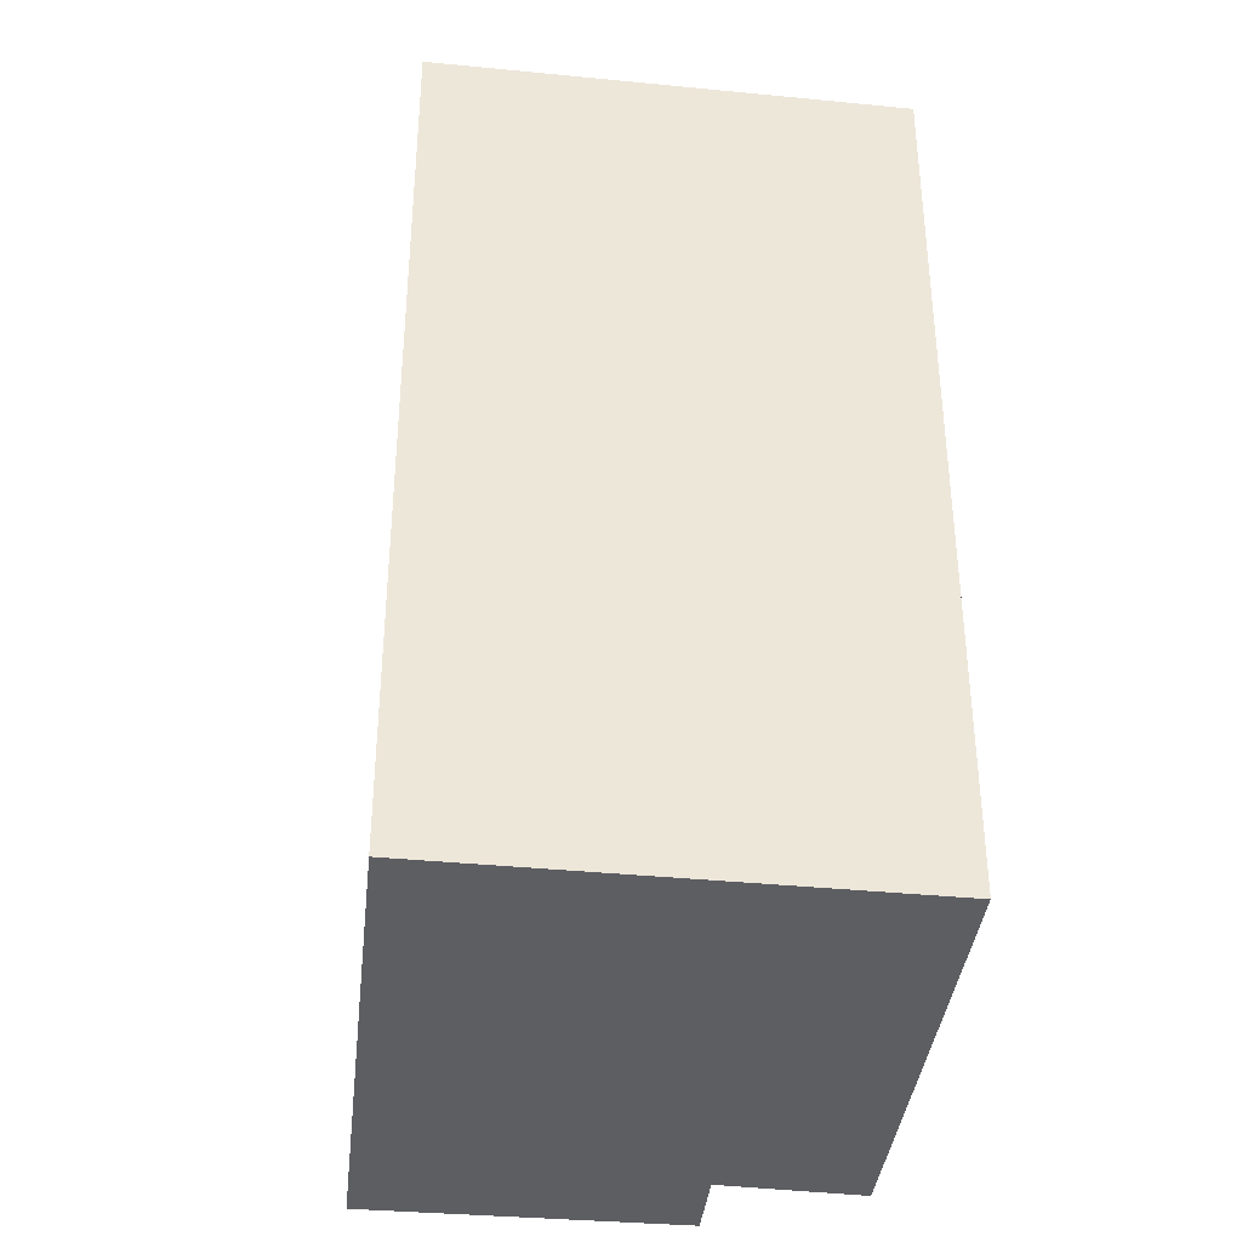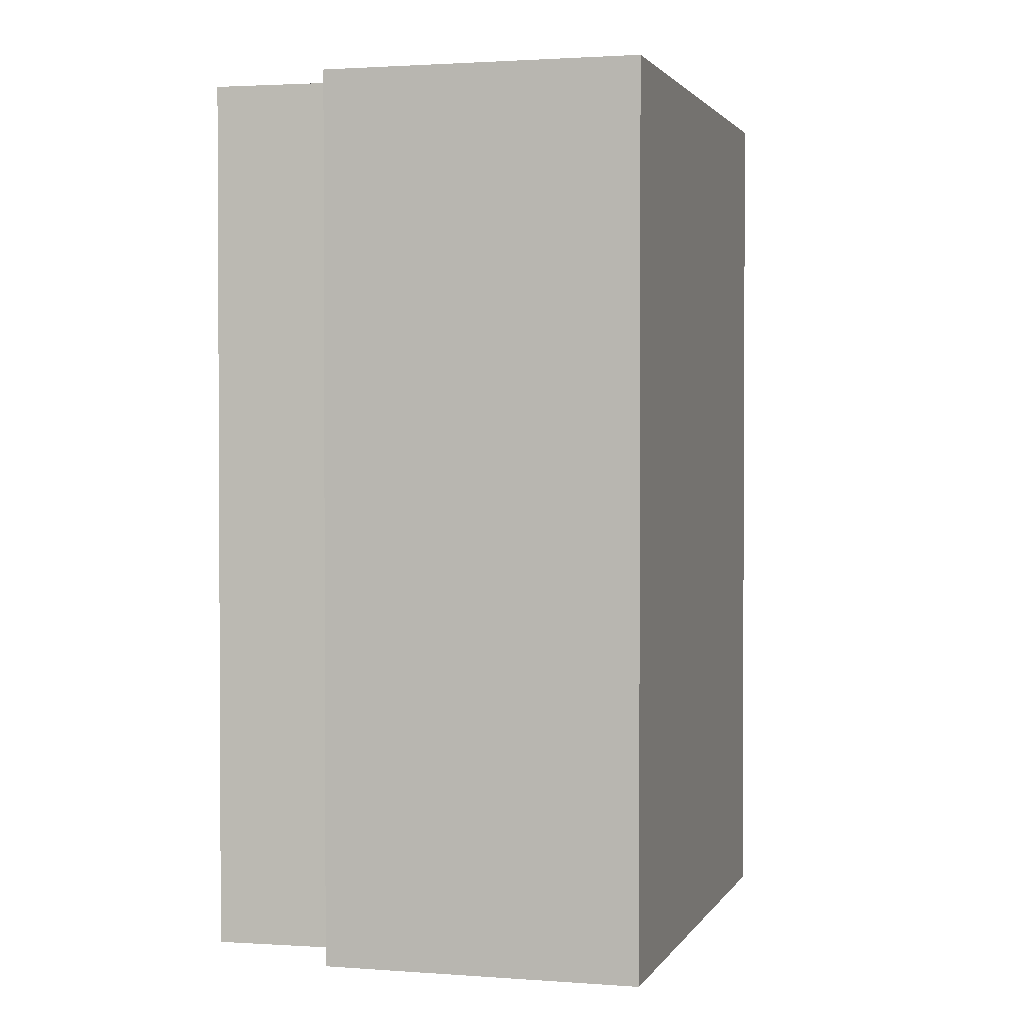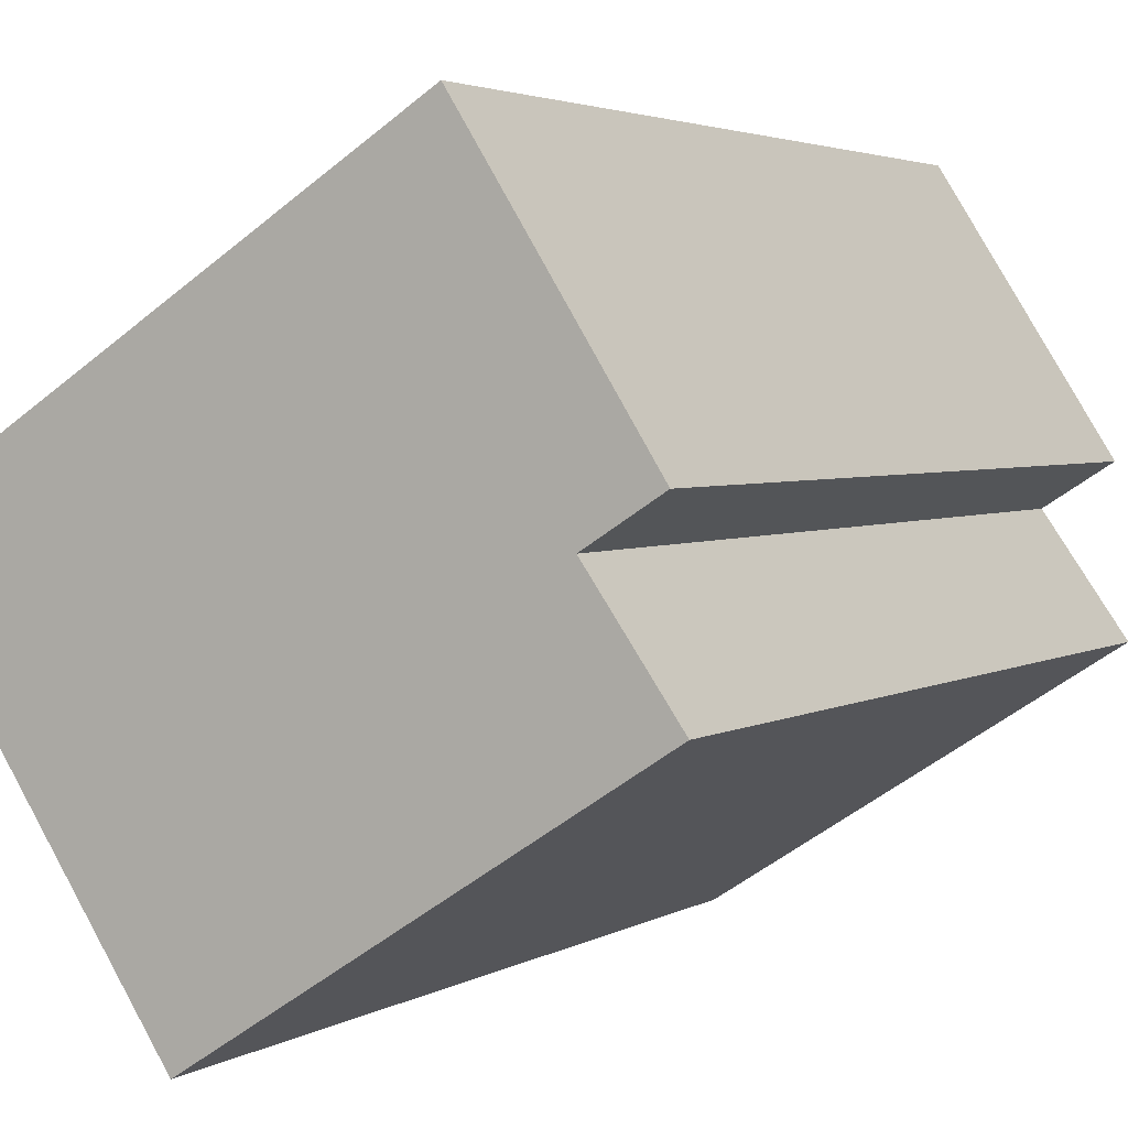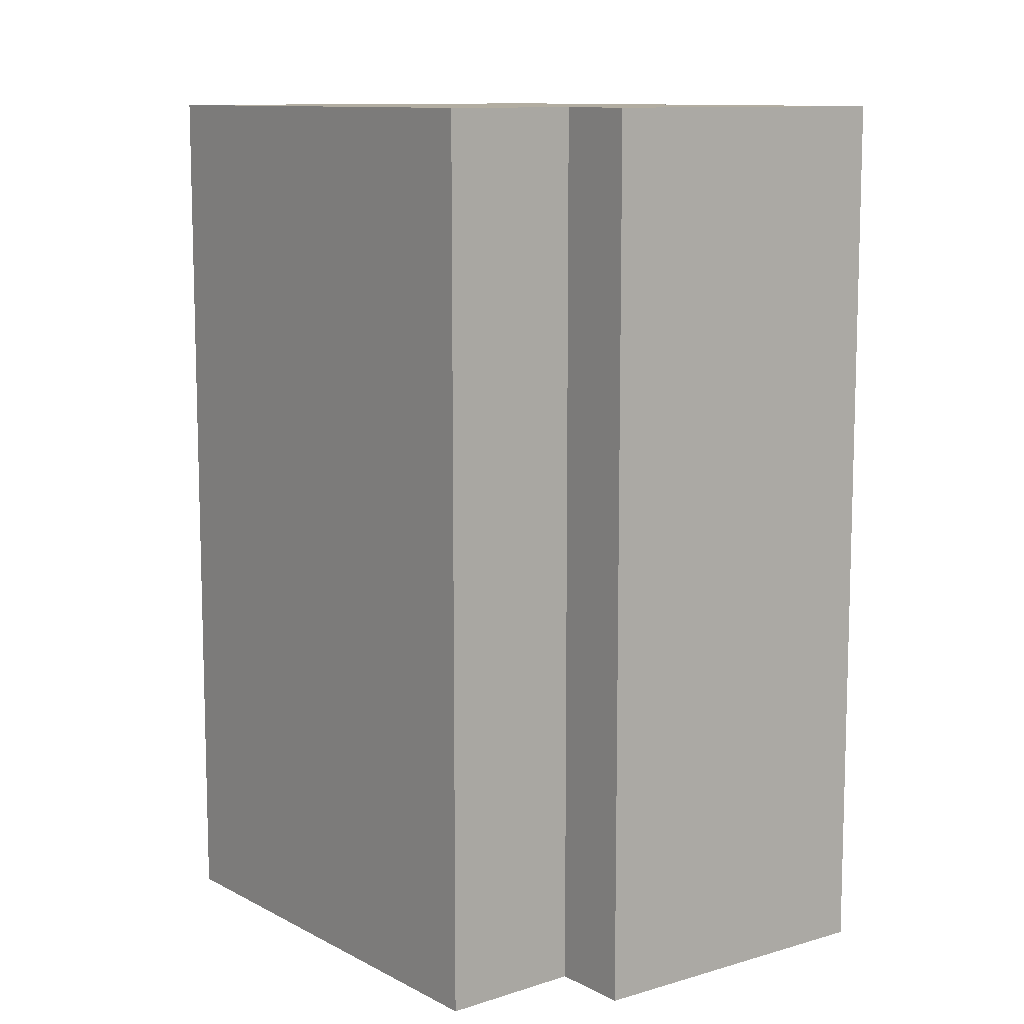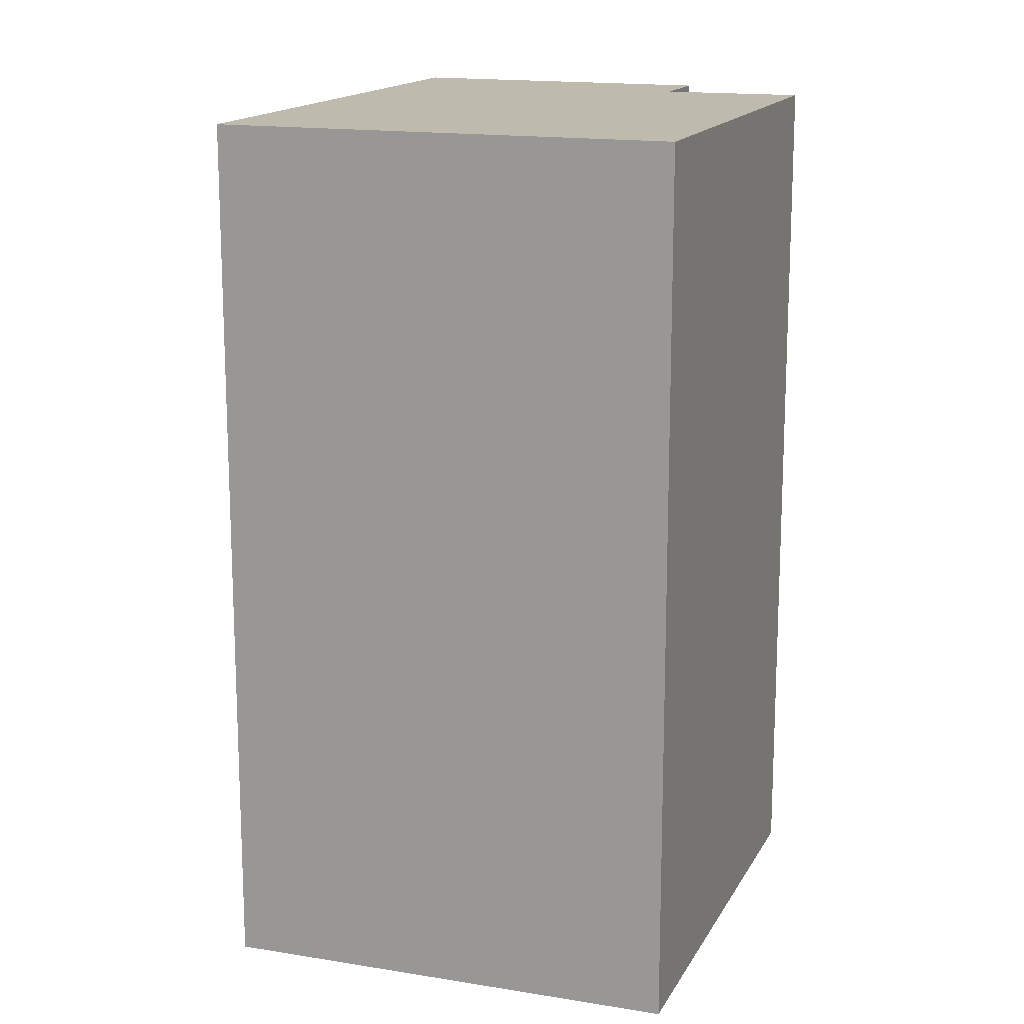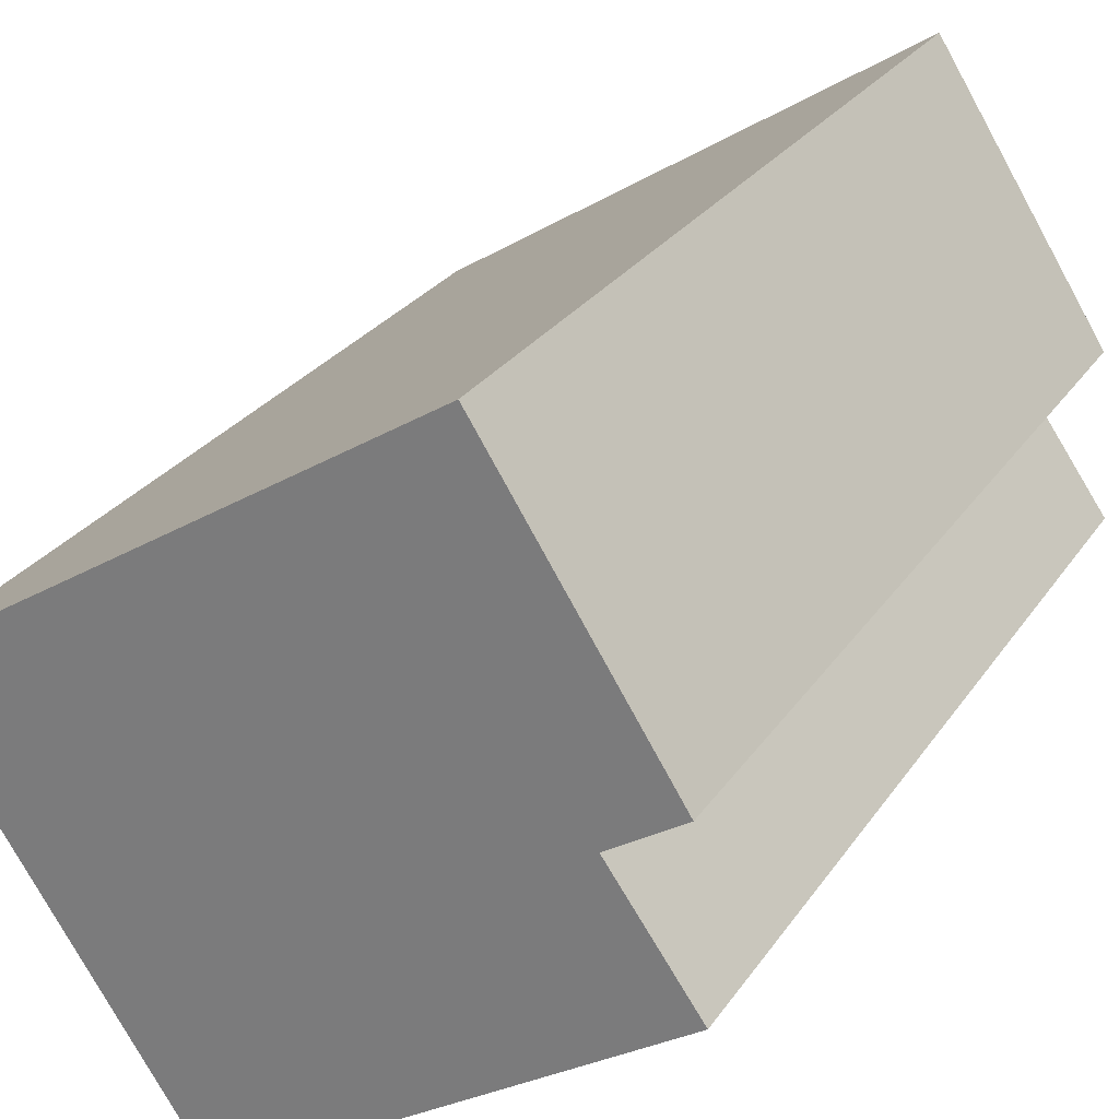
<metadata>
{"format":"obj","ext":"obj","renderer":"f3d","projection":"perspective","resolution":1024,"background":"white","views":[{"elev":-38.4,"azim":116.3,"up":"+Y"},{"elev":1.8,"azim":-41.9,"up":"+Y"},{"elev":3.2,"azim":-151.4,"up":"+Z"},{"elev":10.5,"azim":-94.5,"up":"+Y"},{"elev":15.6,"azim":142.6,"up":"+Y"},{"elev":26.7,"azim":-153.5,"up":"+Z"}]}
</metadata>
<code>
v  0.888 4.257 2.066
v  0.397 4.257 0.566
v  0.068 4.257 0.775
v  1.972 4.257 -1.272
v  0 4.257 2.607e-16
v  3.204 4.257 0.596
v  0 0 0
v  0.397 -3.466e-17 0.566
v  0.068 -4.746e-17 0.775
v  0.888 -1.265e-16 2.066
v  1.972 7.789e-17 -1.272
v  3.204 -3.649e-17 0.596
g defaultobject
f 1 2 3
f 2 4 5
f 4 2 1
f 4 1 6
f 7 2 5
f 2 7 8
f 9 1 3
f 1 9 10
f 8 3 2
f 3 8 9
f 11 5 4
f 5 11 7
f 10 6 1
f 6 10 12
f 12 4 6
f 4 12 11
f 9 12 10
f 12 9 8
f 12 8 7
f 12 7 11

</code>
